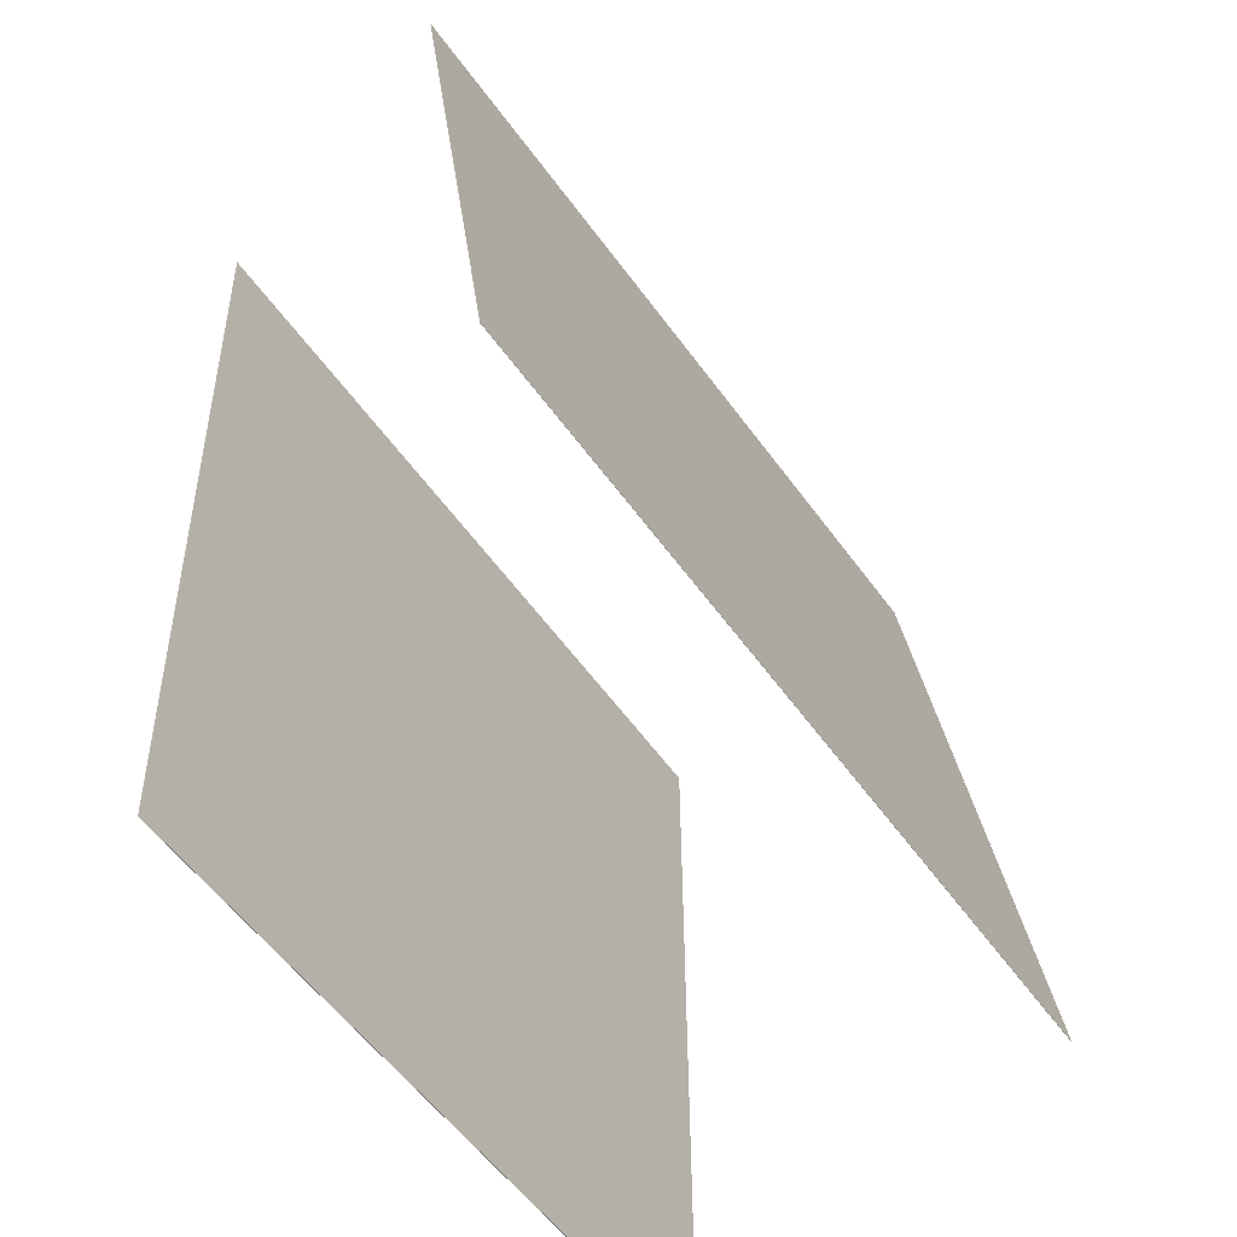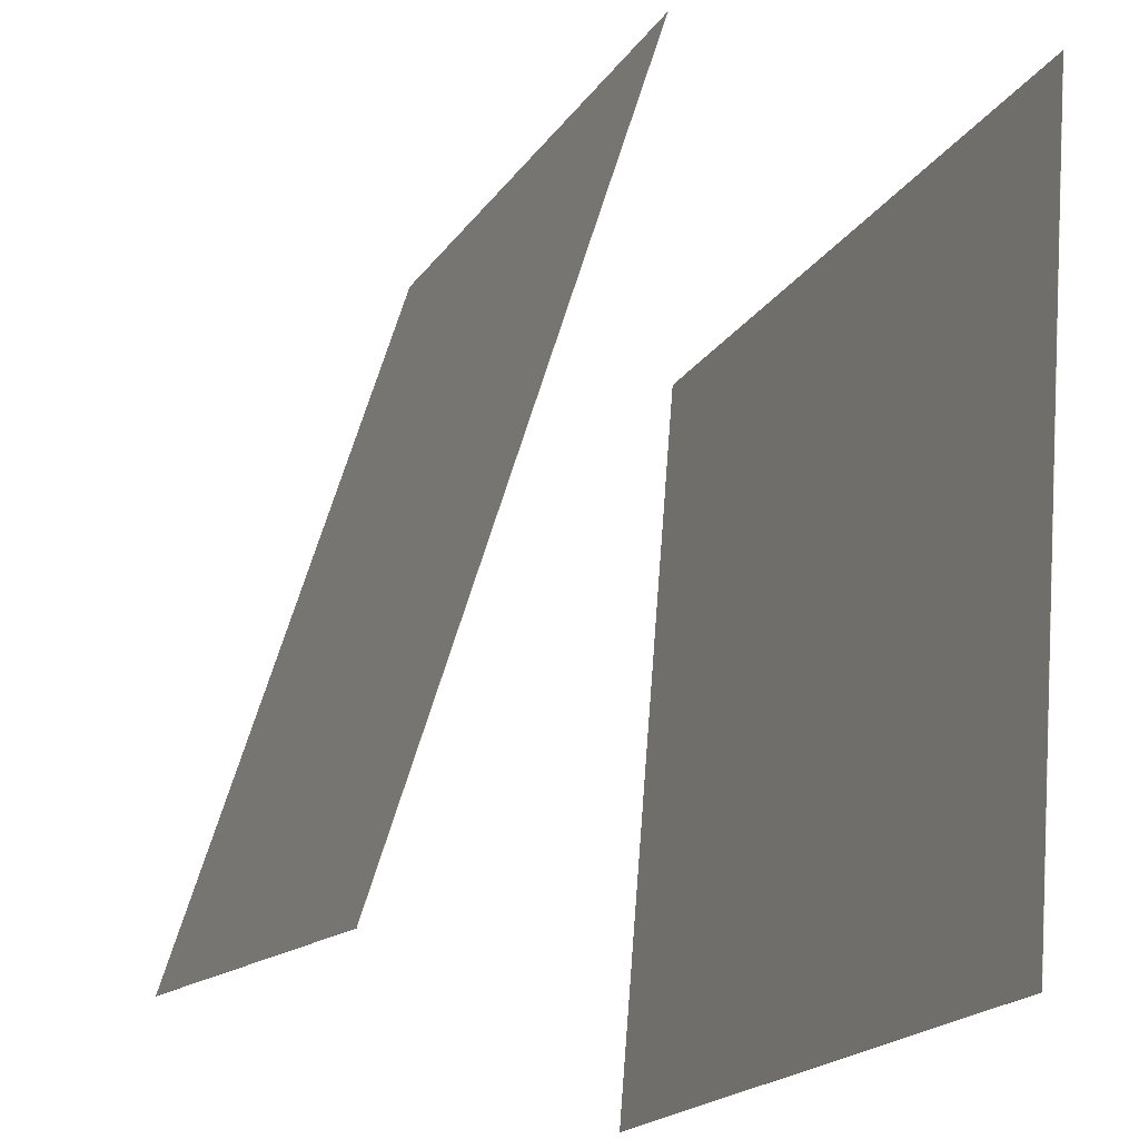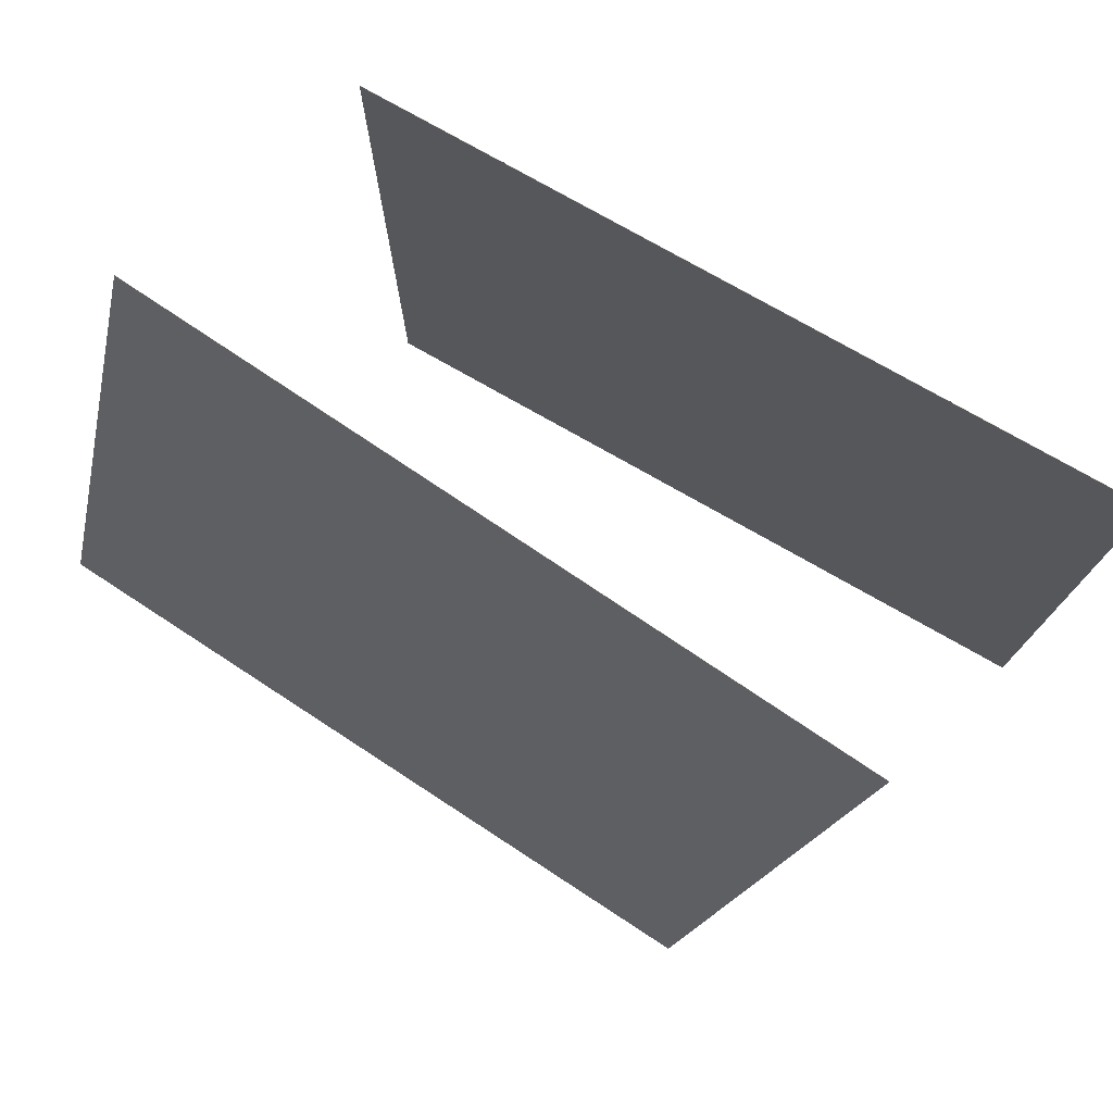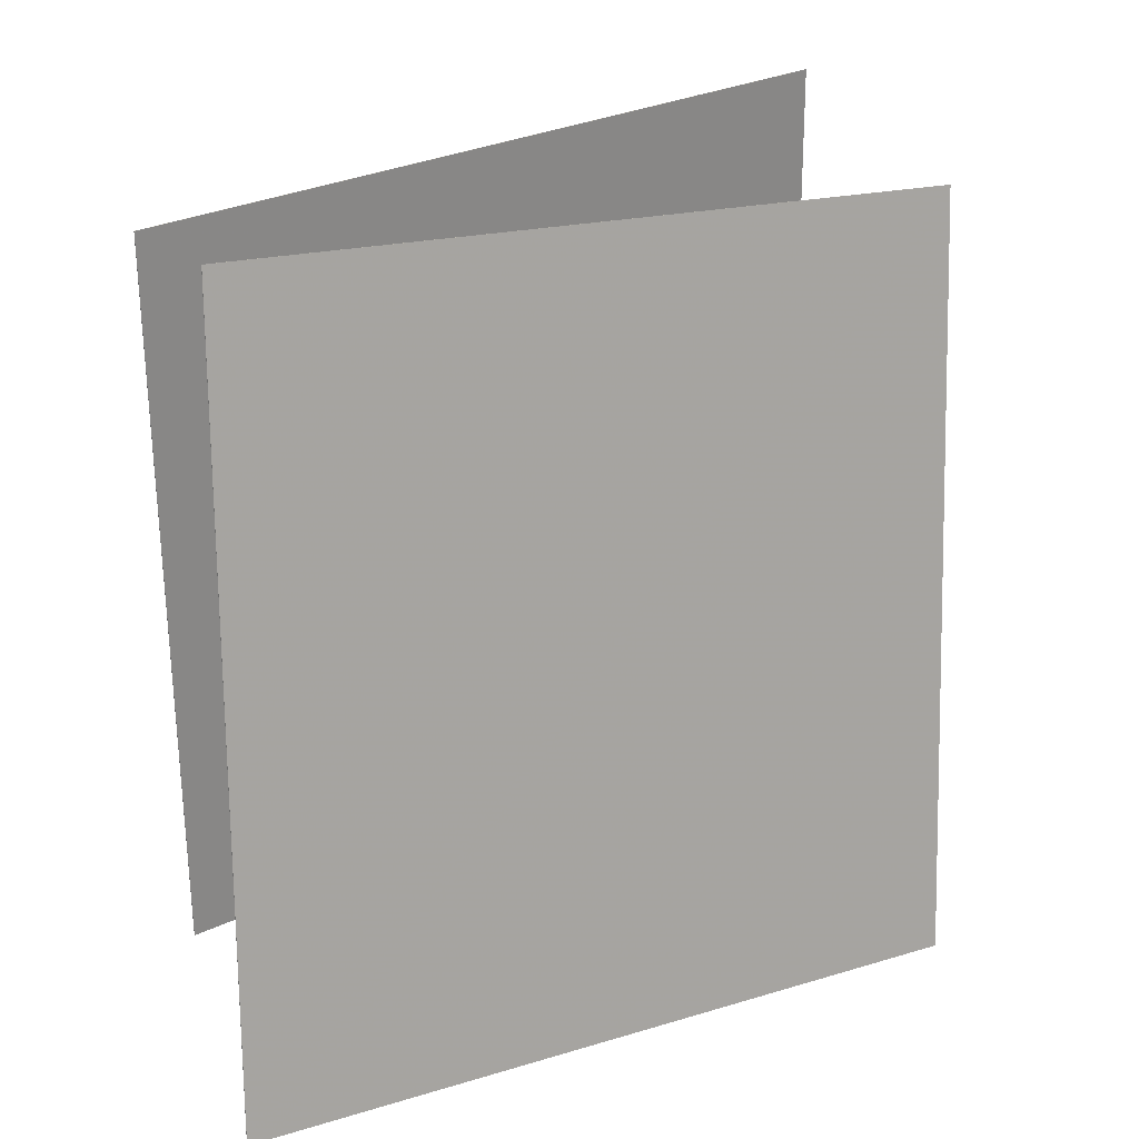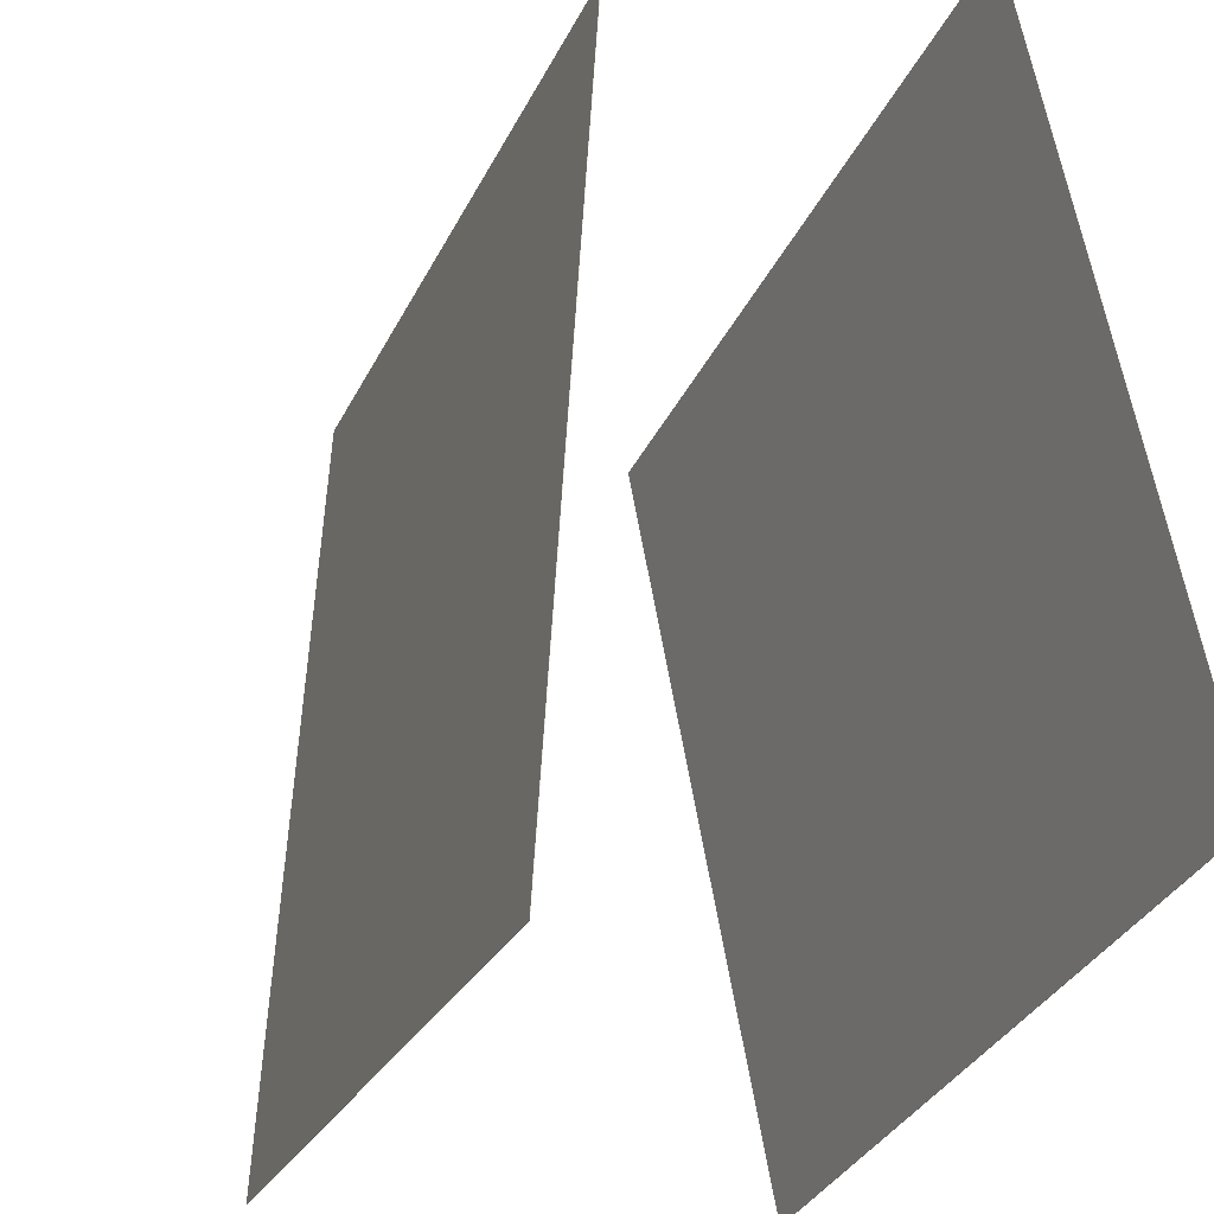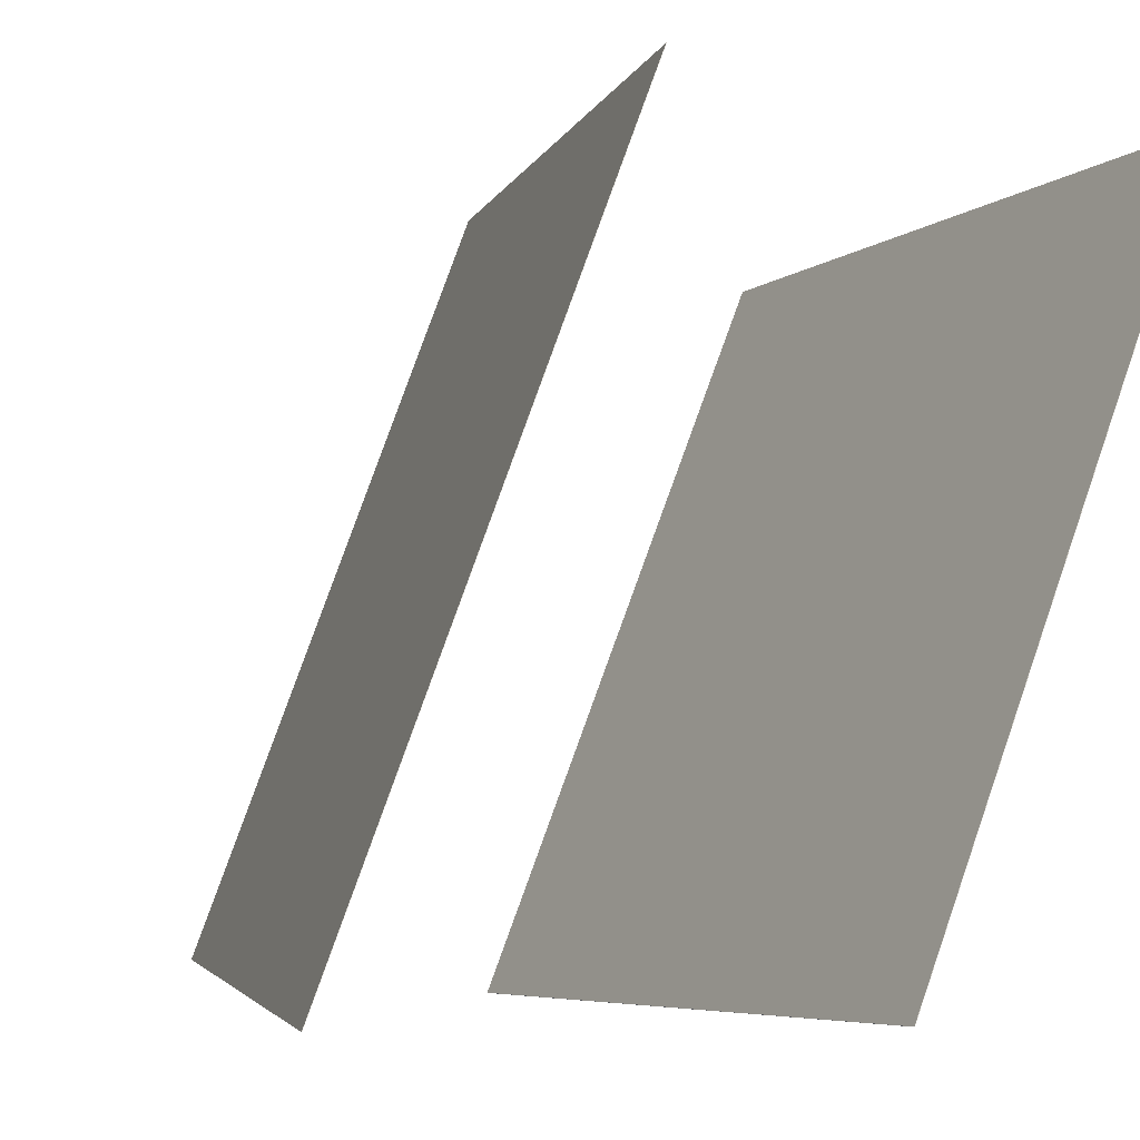
<metadata>
{"format":"obj","ext":"obj","renderer":"f3d","projection":"perspective","resolution":1024,"background":"white","views":[{"elev":-51.5,"azim":-124.8,"up":"+Y"},{"elev":70.0,"azim":4.3,"up":"+Z"},{"elev":77.8,"azim":-38.4,"up":"+Y"},{"elev":28.5,"azim":-103.1,"up":"+Y"},{"elev":61.4,"azim":-9.7,"up":"+Z"},{"elev":-5.6,"azim":-26.1,"up":"+Z"}]}
</metadata>
<code>
v 0.04598 0.3869 -0.4693
v 0.04555 0.3869 -0.4691
v 0.4152 0.3907 0.4402
v 0.4148 0.3907 0.4404
v 0.04433 -0.5888 -0.4646
v 0.04389 -0.5888 -0.4644
v 0.4136 -0.585 0.445
v 0.4131 -0.585 0.4451
f 1.0 7.0 5.0
f 1.0 3.0 7.0
f 1.0 4.0 3.0
f 1.0 2.0 4.0
f 3.0 8.0 7.0
f 3.0 4.0 8.0
f 5.0 7.0 8.0
f 5.0 8.0 6.0
f 1.0 5.0 6.0
f 1.0 6.0 2.0
f 2.0 6.0 8.0
f 2.0 8.0 4.0
v -0.5279 -0.4675 -0.4616
v -0.2113 -0.5758 0.4587
v -0.3058 0.4819 -0.4263
v 0.01074 0.3736 0.494
v -0.5275 -0.4676 -0.4617
v -0.211 -0.5759 0.4586
v -0.3055 0.4818 -0.4264
v 0.01109 0.3735 0.4939
f 9.0 15.0 13.0
f 9.0 11.0 15.0
f 9.0 12.0 11.0
f 9.0 10.0 12.0
f 11.0 16.0 15.0
f 11.0 12.0 16.0
f 13.0 15.0 16.0
f 13.0 16.0 14.0
f 9.0 13.0 14.0
f 9.0 14.0 10.0
f 10.0 14.0 16.0
f 10.0 16.0 12.0

</code>
